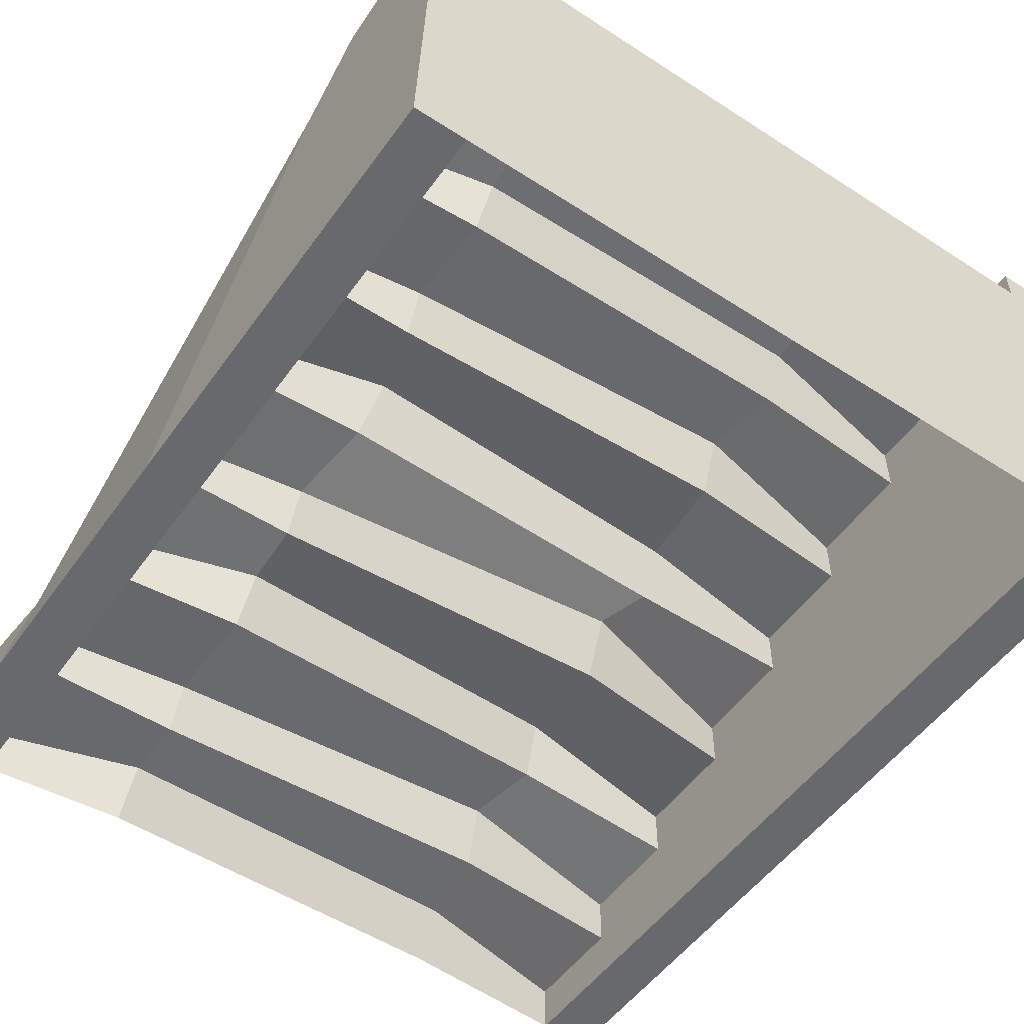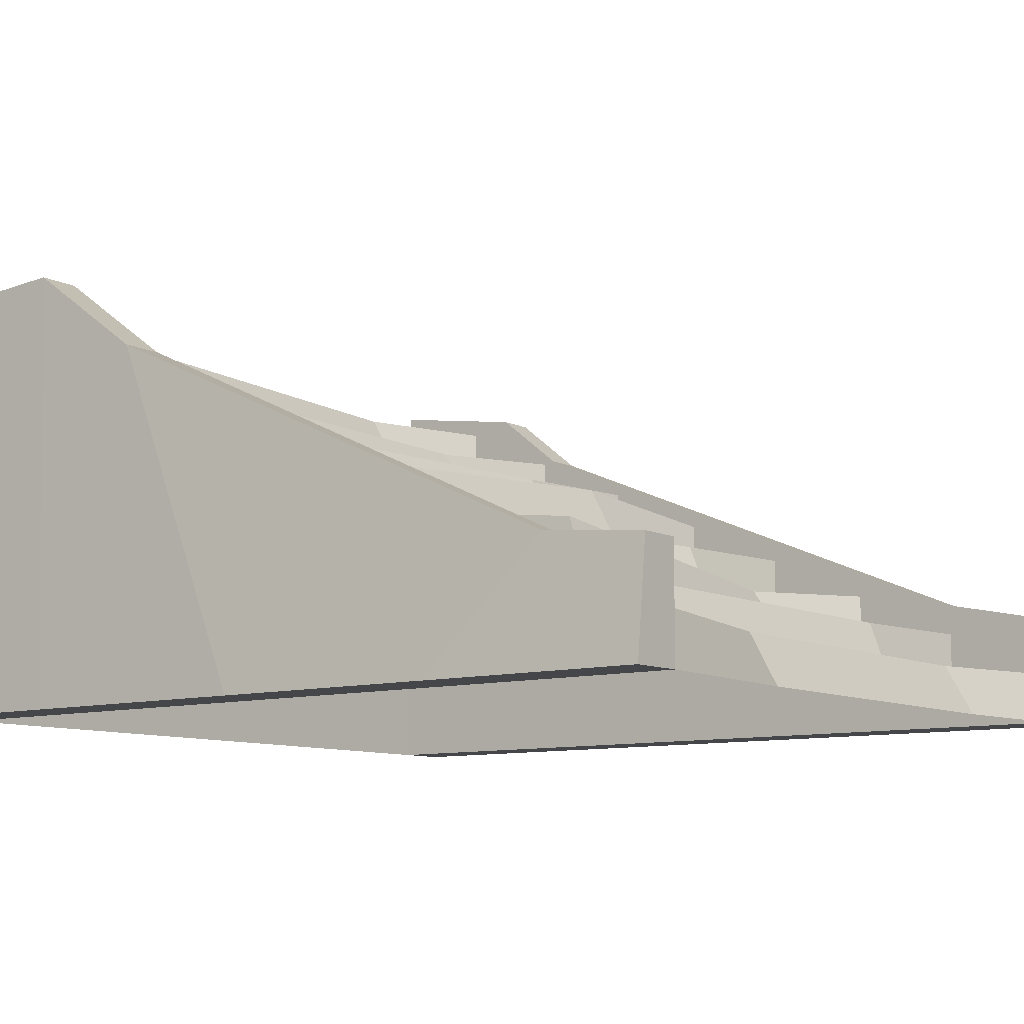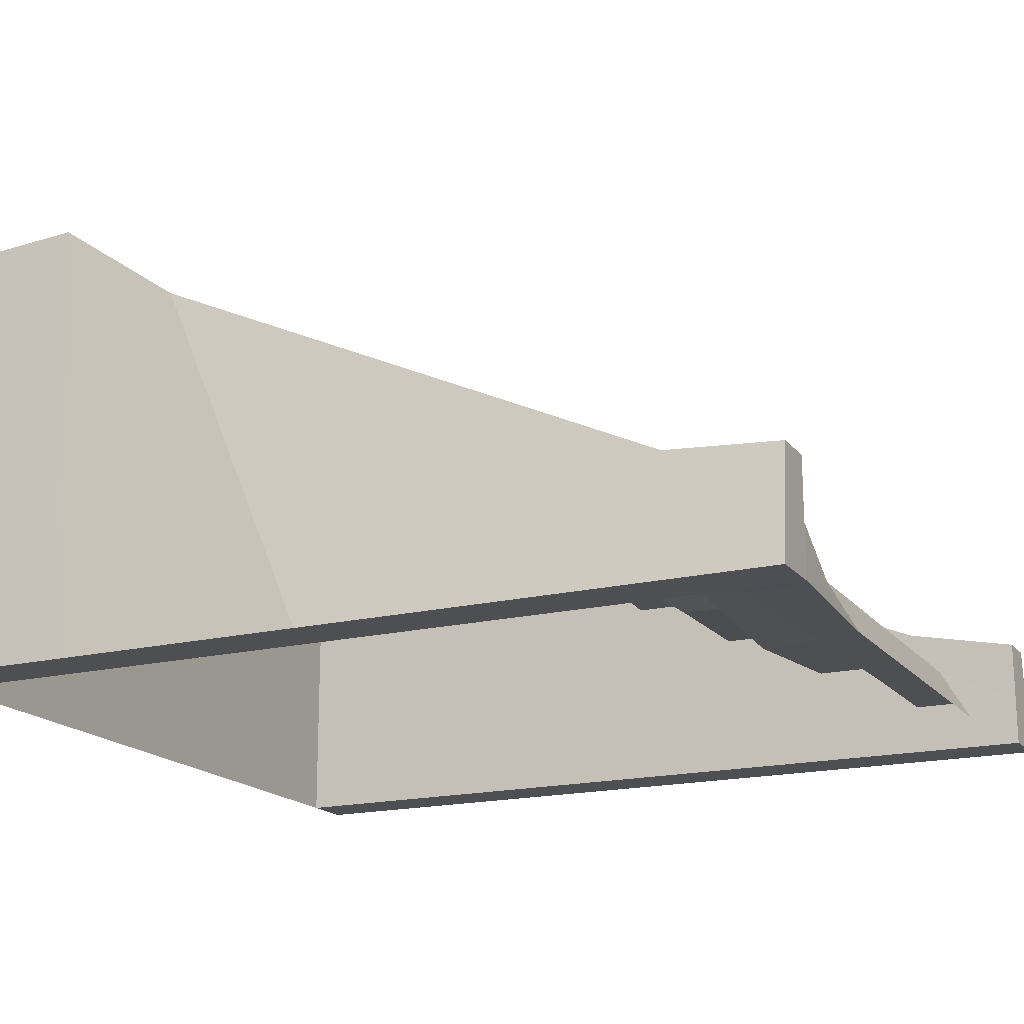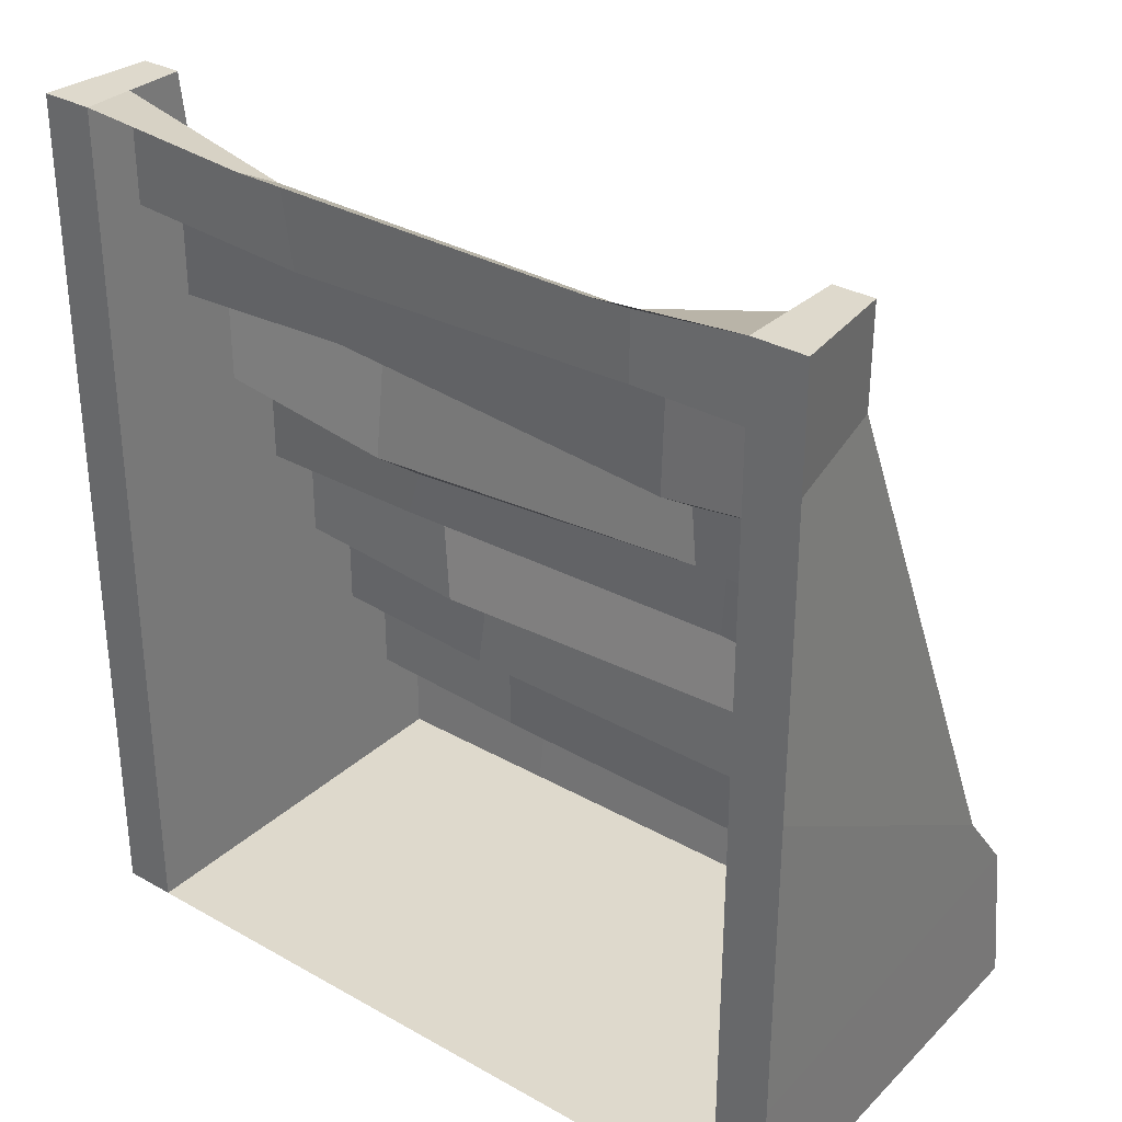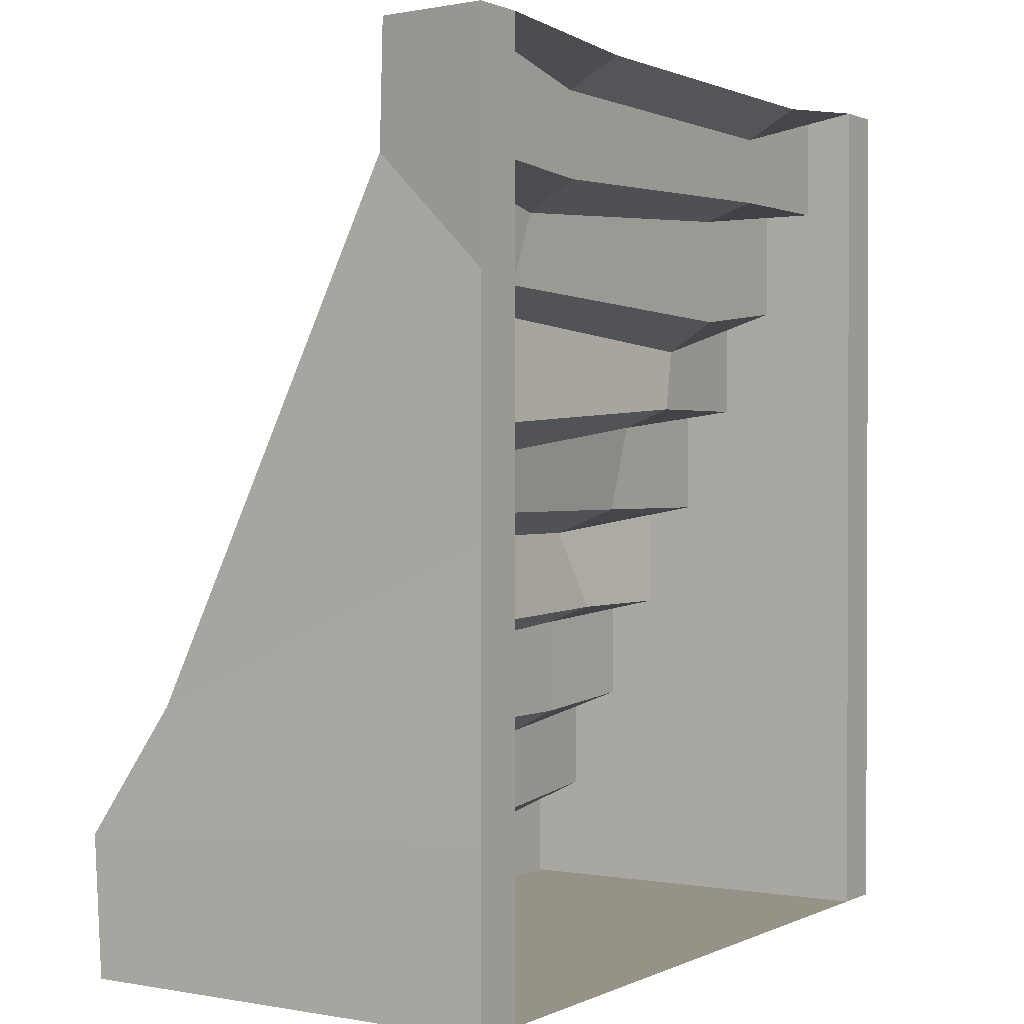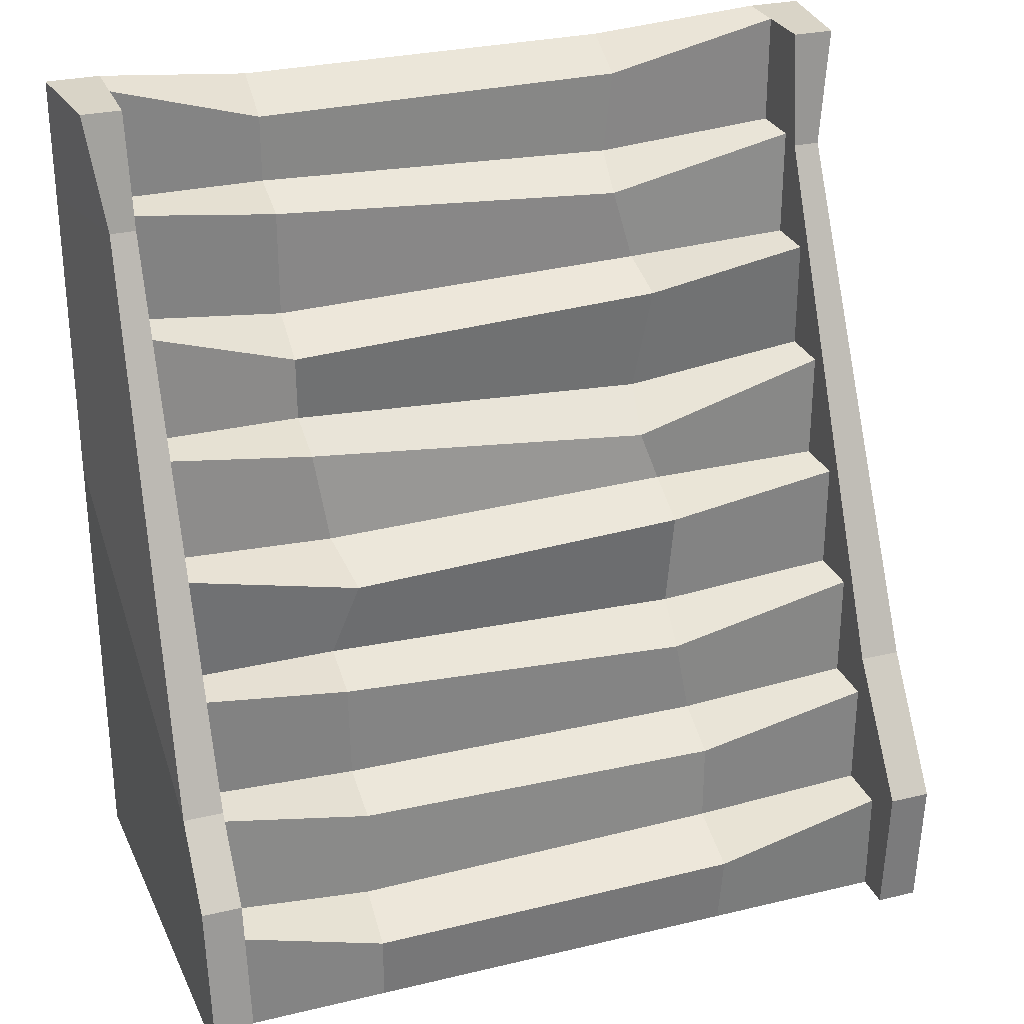
<metadata>
{"format":"obj","ext":"obj","renderer":"f3d","projection":"perspective","resolution":1024,"background":"white","views":[{"elev":-52.7,"azim":145.2,"up":"+Y"},{"elev":-9.6,"azim":-52.3,"up":"+Y"},{"elev":-17.8,"azim":-64.2,"up":"+Y"},{"elev":32.0,"azim":38.4,"up":"+Z"},{"elev":1.1,"azim":-58.0,"up":"+Z"},{"elev":28.6,"azim":160.3,"up":"+Z"}]}
</metadata>
<code>
v -1 0 1.25
v 1 0 1.25
v -1 1.144 -1.25
v 1 1.144 -1.25
v -1 0 -1.25
v 1 0 -1.25
v -1 0.5718 0
v 1 0.5718 0
v -1 0.2859 0.625
v 1 0.2859 0.625
v -1 0.8576 -0.625
v 1 0.8576 -0.625
v -1 1.001 -0.9375
v 1 1.001 -0.9375
v -1 0.7147 -0.3125
v 1 0.7147 -0.3125
v -1 0.4288 0.3125
v 1 0.4288 0.3125
v -1 0.1429 0.9375
v 1 0.1429 0.9375
v -1 1.001 -0.625
v 1 1.001 -0.625
v -1 0.7147 0
v 1 0.7147 0
v -1 0.4288 0.625
v 1 0.4288 0.625
v -1 0.1429 1.25
v 1 0.1429 1.25
v -1 1.144 -0.9375
v 1 1.144 -0.9375
v -1 0.5718 0.3125
v 1 0.5718 0.3125
v -1 0.2859 0.9375
v 1 0.2859 0.9375
v -1 0.8576 -0.3125
v 1 0.8576 -0.3125
v -1.151 0 1.25
v -1.117 0.3114 1.25
v -1 0.3114 1.25
v -1.117 1.243 -1.25
v -1 1.243 -1.25
v -1.151 0 -1.25
v 1.151 0 1.25
v 1 0.3114 1.25
v 1.114 0.3114 1.25
v 1 1.243 -1.25
v 1.114 1.243 -1.25
v 1.151 0 -1.25
v -0.4908 0 -1.25
v -0.4908 1.144 -1.25
v -0.4908 1.174 -1.029
v -0.4908 1.001 -0.9601
v -0.4908 1.001 -0.7271
v -0.4908 0.8576 -0.6533
v -0.4522 0.8479 -0.4356
v -0.4699 0.7094 -0.3499
v -0.4908 0.7147 -0.07498
v -0.4908 0.5718 0
v -0.4381 0.5597 0.1457
v -0.4628 0.4223 0.2496
v -0.4908 0.4966 0.5752
v -0.4908 0.3226 0.625
v -0.4397 0.2992 0.824
v -0.4631 0.1502 0.903
v -0.4908 0.1429 1.137
v -0.4908 0 1.216
v 0.584 0 -1.25
v 0.584 1.144 -1.25
v 0.584 1.144 -1.066
v 0.584 1.001 -0.98
v 0.5707 0.9816 -0.723
v 0.5768 0.8474 -0.6511
v 0.584 0.8576 -0.3665
v 0.584 0.7147 -0.3125
v 0.5175 0.7803 -0.07617
v 0.548 0.6048 -0.000648
v 0.584 0.5718 0.2561
v 0.584 0.4288 0.3125
v 0.5808 0.412 0.4898
v 0.5822 0.2768 0.5787
v 0.584 0.2859 0.8877
v 0.584 0.1429 0.9375
v 0.584 0.1429 1.128
v 0.584 0 1.211
v -1.151 0 0.6093
v -1.076 0.3495 0.9205
v -1 0.3495 0.9205
v -1 0 0.6093
v -1 1.264 -0.86
v -1.117 1.264 -0.86
v -1.151 0 -0.7727
v -1 0 -0.7727
v -1.151 0 -0.05434
v -1.117 1.01 -0.5008
v -1 1.01 -0.5008
v -1 0 -0.05434
v 1 0.378 0.9281
v 1.073 0.378 0.9281
v 1.151 0 0.9132
v 1 0 0.9132
v 1.151 0 0.03832
v 1.114 1.009 -0.5893
v 1 1.009 -0.5893
v 1 0 0.03832
v 1.151 0 -0.8542
v 1.114 1.177 -0.7999
v 1 1.177 -0.7999
v 1 0 -0.8542
f 68 69 30 4
f 67 68 4 6
f 76 77 32 8
f 80 81 34 10
f 72 73 36 12
f 70 71 22 14
f 74 75 24 16
f 78 79 26 18
f 82 83 28 20
f 71 72 12 22
f 75 76 8 24
f 79 80 10 26
f 83 84 2 28
f 69 70 14 30
f 77 78 18 32
f 81 82 20 34
f 73 74 16 36
f 37 1 39 38
f 94 95 89 90
f 40 41 5 42
f 91 92 96 93
f 95 96 92 89
f 90 91 93 94
f 2 43 45 44
f 97 98 102 103
f 46 47 48 6
f 104 101 99 100
f 98 99 101 102
f 103 104 100 97
f 3 50 49 5
f 29 51 50 3
f 13 52 51 29
f 21 53 52 13
f 11 54 53 21
f 35 55 54 11
f 15 56 55 35
f 23 57 56 15
f 7 58 57 23
f 31 59 58 7
f 17 60 59 31
f 25 61 60 17
f 9 62 61 25
f 33 63 62 9
f 19 64 63 33
f 27 65 64 19
f 1 66 65 27
f 49 50 68 67
f 50 51 69 68
f 51 52 70 69
f 52 53 71 70
f 53 54 72 71
f 54 55 73 72
f 55 56 74 73
f 56 57 75 74
f 57 58 76 75
f 58 59 77 76
f 59 60 78 77
f 60 61 79 78
f 61 62 80 79
f 62 63 81 80
f 63 64 82 81
f 64 65 83 82
f 65 66 84 83
f 86 85 37 38
f 38 39 87 86
f 1 88 87 39
f 85 88 1 37
f 90 89 41 40
f 42 91 90 40
f 42 5 92 91
f 89 92 5 41
f 94 93 85 86
f 86 87 95 94
f 87 88 96 95
f 93 96 88 85
f 44 45 98 97
f 43 99 98 45
f 100 99 43 2
f 97 100 2 44
f 102 101 105 106
f 103 102 106 107
f 107 108 104 103
f 108 105 101 104
f 106 105 48 47
f 107 106 47 46
f 6 108 107 46
f 6 48 105 108

</code>
